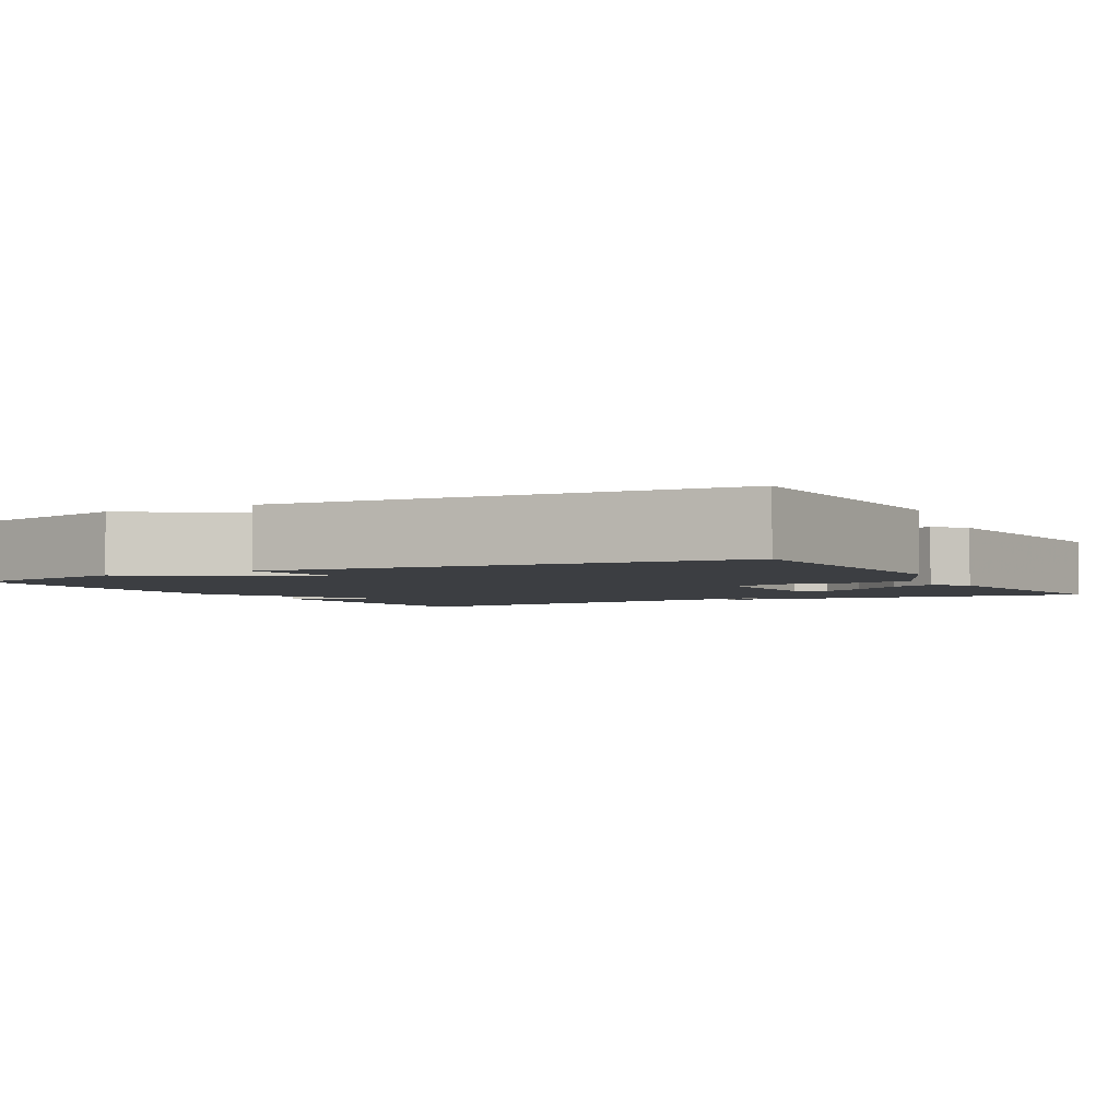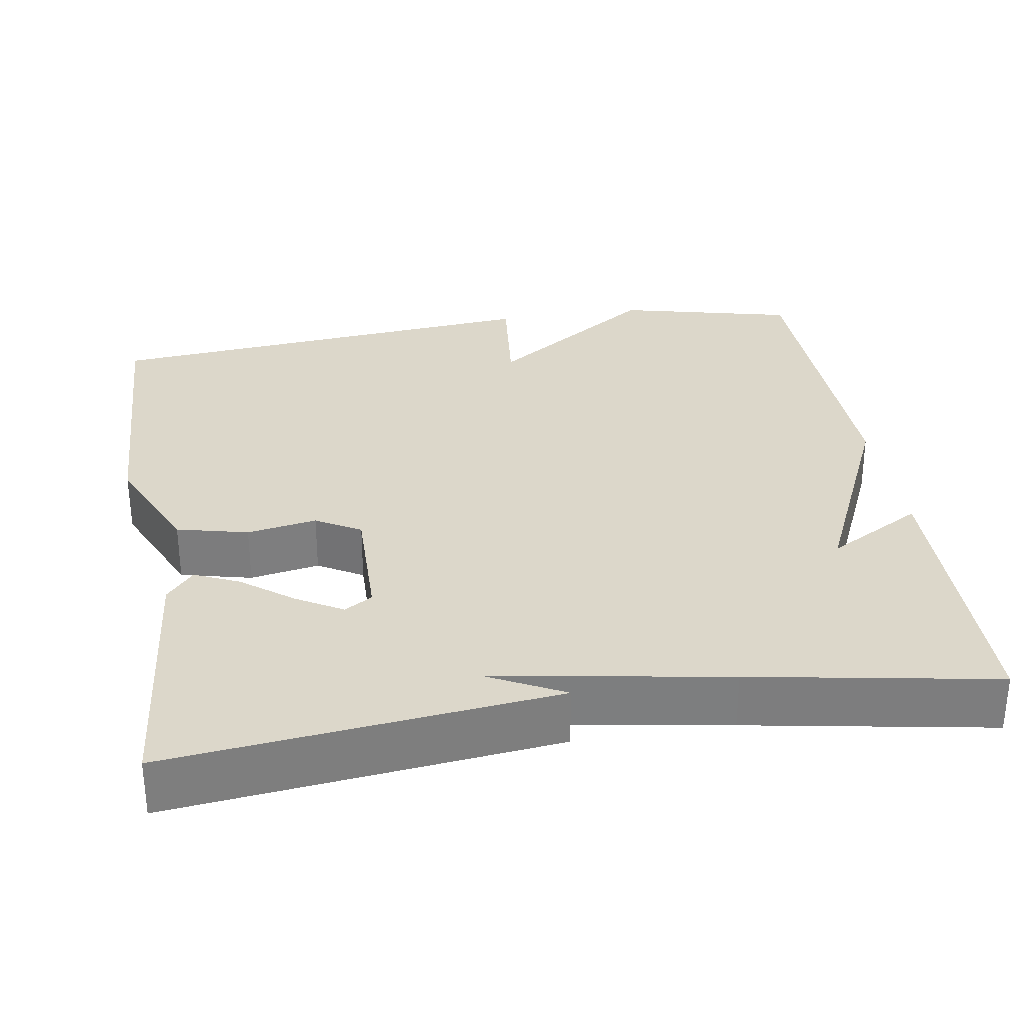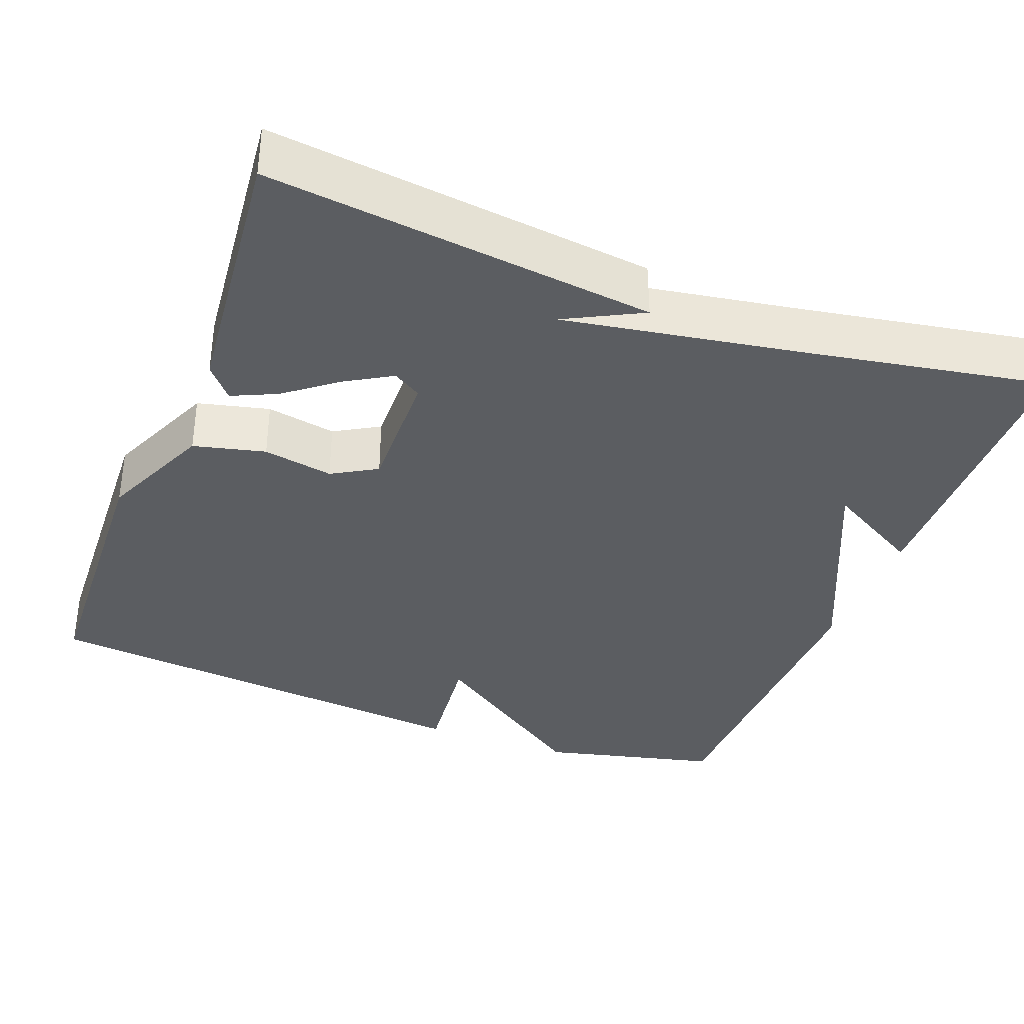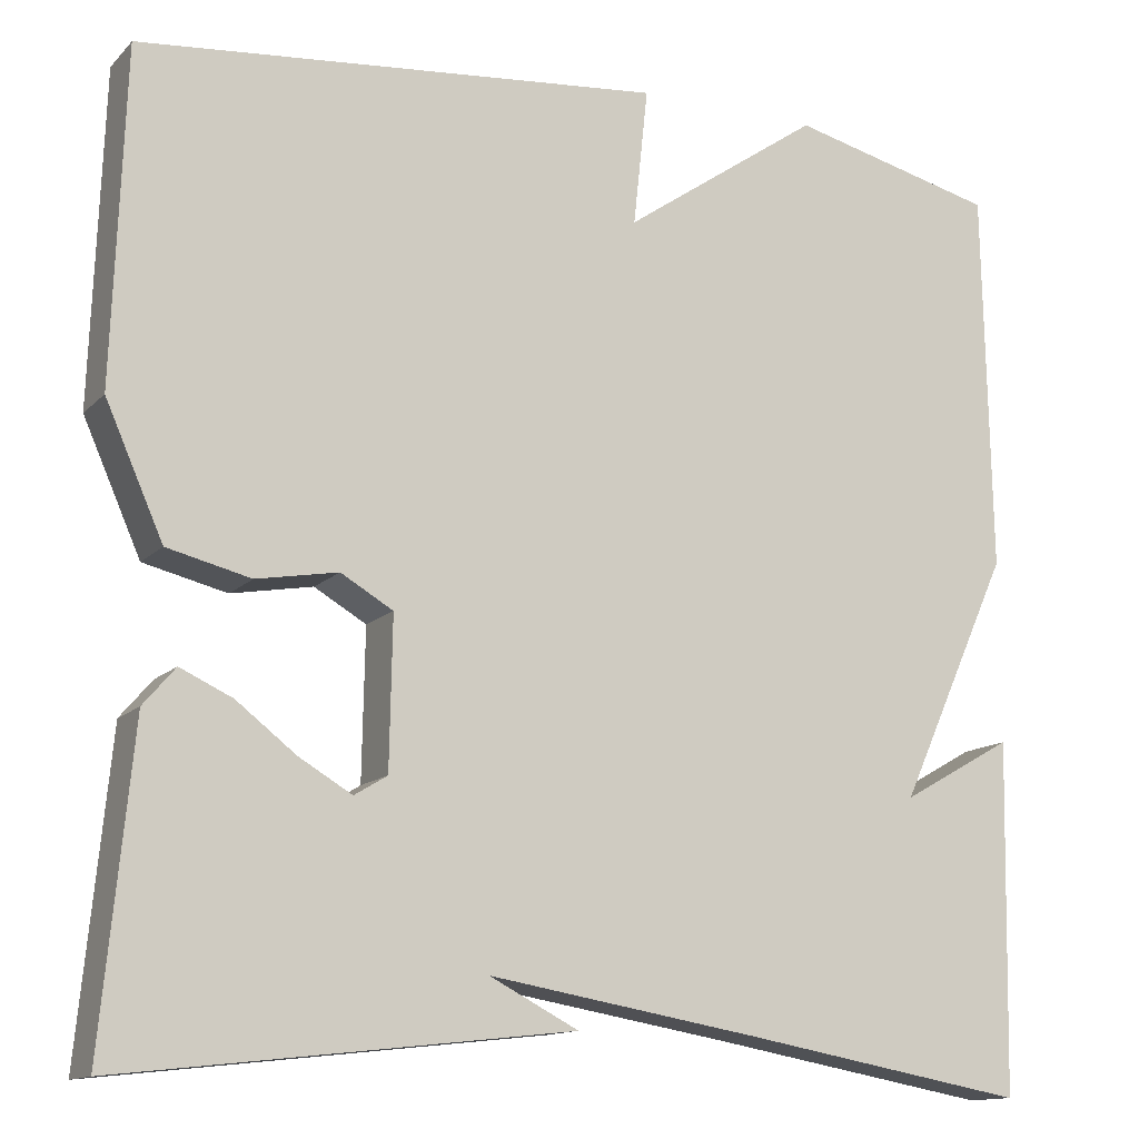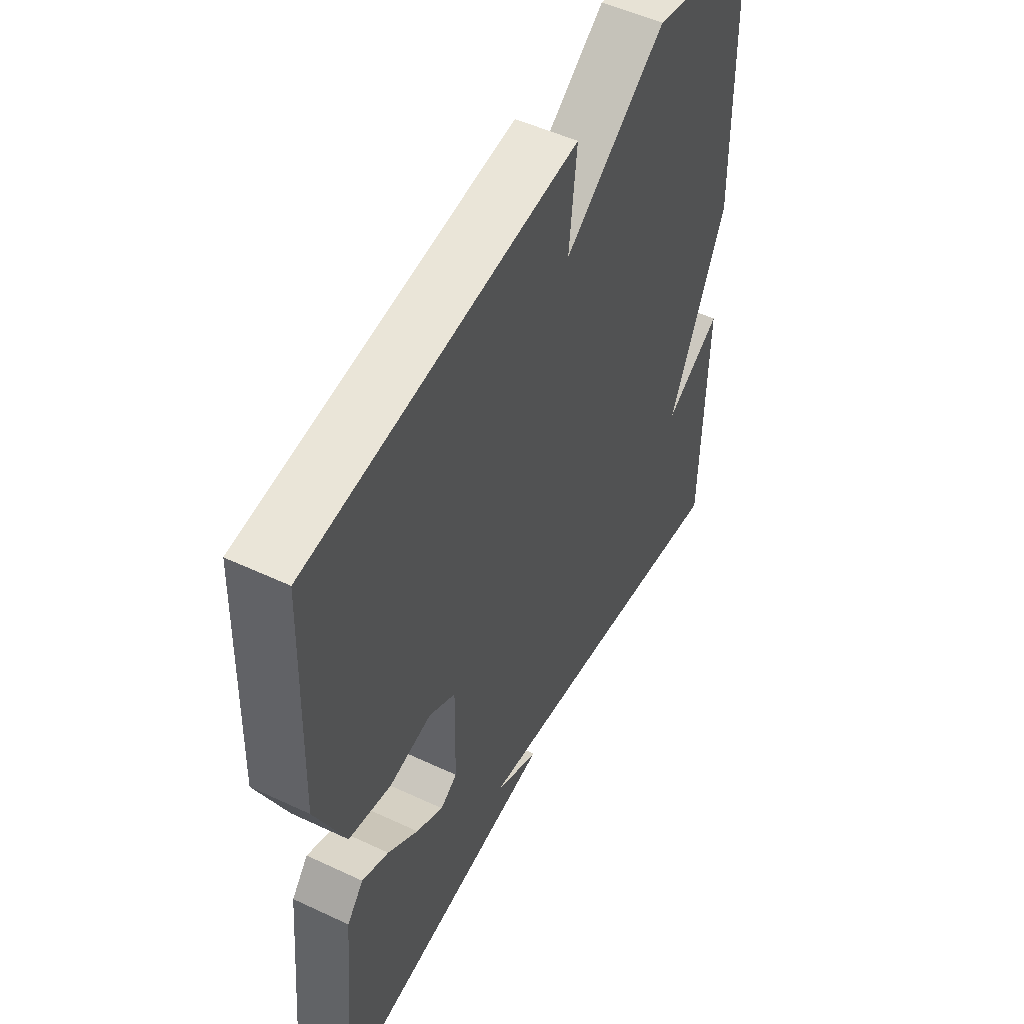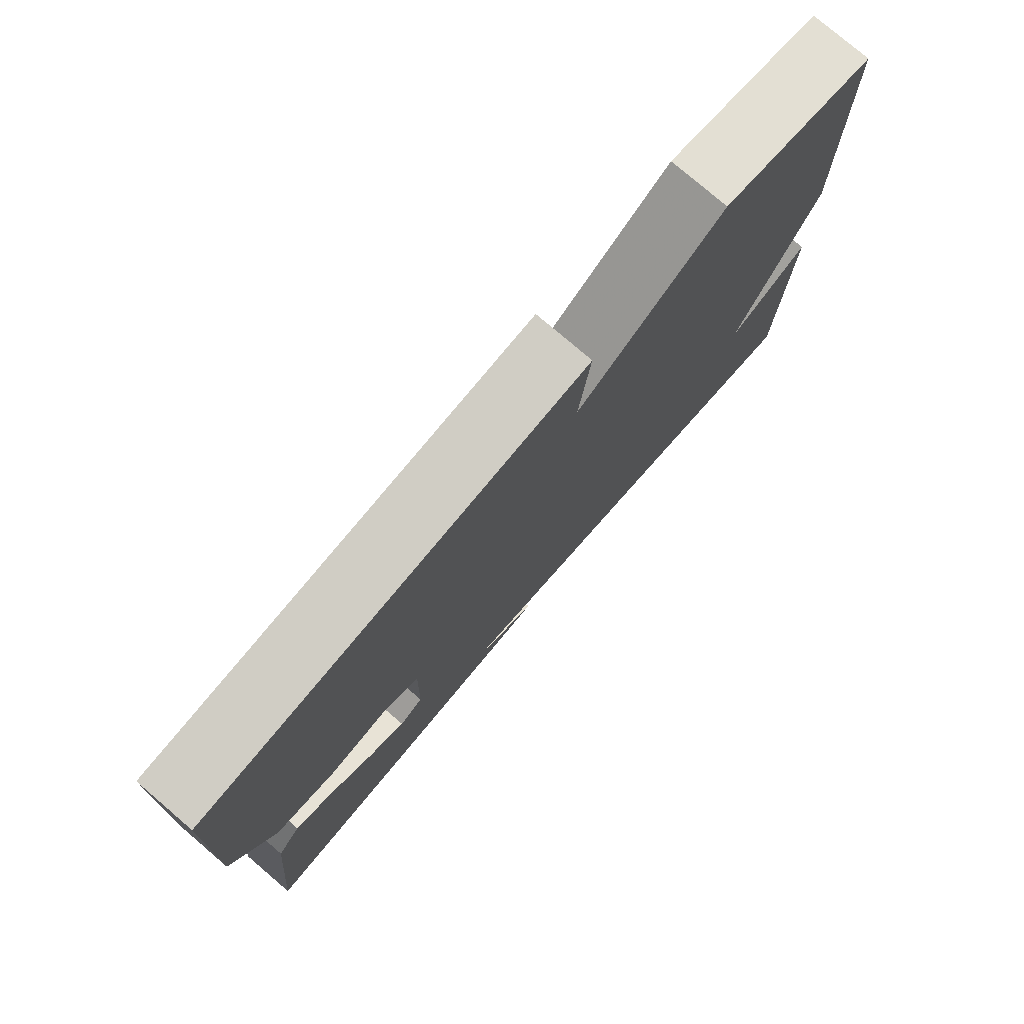
<metadata>
{"format":"obj","ext":"obj","renderer":"f3d","projection":"perspective","resolution":1024,"background":"white","views":[{"elev":-3.1,"azim":29.3,"up":"+Y"},{"elev":30.7,"azim":170.8,"up":"+Y"},{"elev":-36.2,"azim":159.1,"up":"+Y"},{"elev":-13.3,"azim":153.4,"up":"+Z"},{"elev":51.5,"azim":117.0,"up":"+Z"},{"elev":78.1,"azim":130.5,"up":"+Z"}]}
</metadata>
<code>
v -0.5 0.07 0.5
v -0.273 0.07 0.555
v -0.057 0.07 0.405
v -0.073 0.07 0.555
v 0.5 0.07 0.5
v 0.513 0.07 0.137
v 0.45 0.07 -0.005
v 0.359 0.07 -0.027
v 0.27 0.07 -0.011
v 0.213 0.07 -0.044
v 0.216 0.07 -0.207
v 0.252 0.07 -0.229
v 0.31 0.07 -0.195
v 0.375 0.07 -0.145
v 0.432 0.07 -0.119
v 0.467 0.07 -0.16
v 0.5 0.07 -0.5
v 0.01 0.07 -0.445
v 0.107 0.07 -0.395
v -0.19 0.07 -0.445
v -0.5 0.07 -0.5
v -0.508 0.07 -0.119
v -0.386 0.07 -0.188
v -0.508 0.07 0.081
v -0.5 0 0.5
v -0.273 0 0.555
v -0.057 0 0.405
v -0.073 0 0.555
v 0.5 0 0.5
v 0.513 0 0.137
v 0.45 0 -0.005
v 0.359 0 -0.027
v 0.27 0 -0.011
v 0.213 0 -0.044
v 0.216 0 -0.207
v 0.252 0 -0.229
v 0.31 0 -0.195
v 0.375 0 -0.145
v 0.432 0 -0.119
v 0.467 0 -0.16
v 0.5 0 -0.5
v 0.01 0 -0.445
v 0.107 0 -0.395
v -0.19 0 -0.445
v -0.5 0 -0.5
v -0.508 0 -0.119
v -0.386 0 -0.188
v -0.508 0 0.081
f 1 2 3
f 24 1 3
f 23 24 3
f 20 21 22 23
f 19 20 23 3
f 17 18 19
f 16 17 19
f 15 16 19
f 14 15 19
f 13 14 19
f 12 13 19
f 11 12 19
f 19 3 4
f 11 19 4
f 10 11 4
f 4 5 6
f 10 4 6
f 9 10 6
f 6 7 8 9
f 27 26 25
f 27 25 48
f 27 48 47
f 47 46 45 44
f 27 47 44 43
f 43 42 41
f 43 41 40
f 43 40 39
f 43 39 38
f 43 38 37
f 43 37 36
f 43 36 35
f 28 27 43
f 28 43 35
f 28 35 34
f 30 29 28
f 30 28 34
f 30 34 33
f 33 32 31 30
f 1 25 26 2
f 2 26 27 3
f 3 27 28 4
f 4 28 29 5
f 5 29 30 6
f 6 30 31 7
f 7 31 32 8
f 8 32 33 9
f 9 33 34 10
f 10 34 35 11
f 11 35 36 12
f 12 36 37 13
f 13 37 38 14
f 14 38 39 15
f 15 39 40 16
f 16 40 41 17
f 17 41 42 18
f 18 42 43 19
f 19 43 44 20
f 20 44 45 21
f 21 45 46 22
f 22 46 47 23
f 23 47 48 24
f 24 48 25 1

</code>
